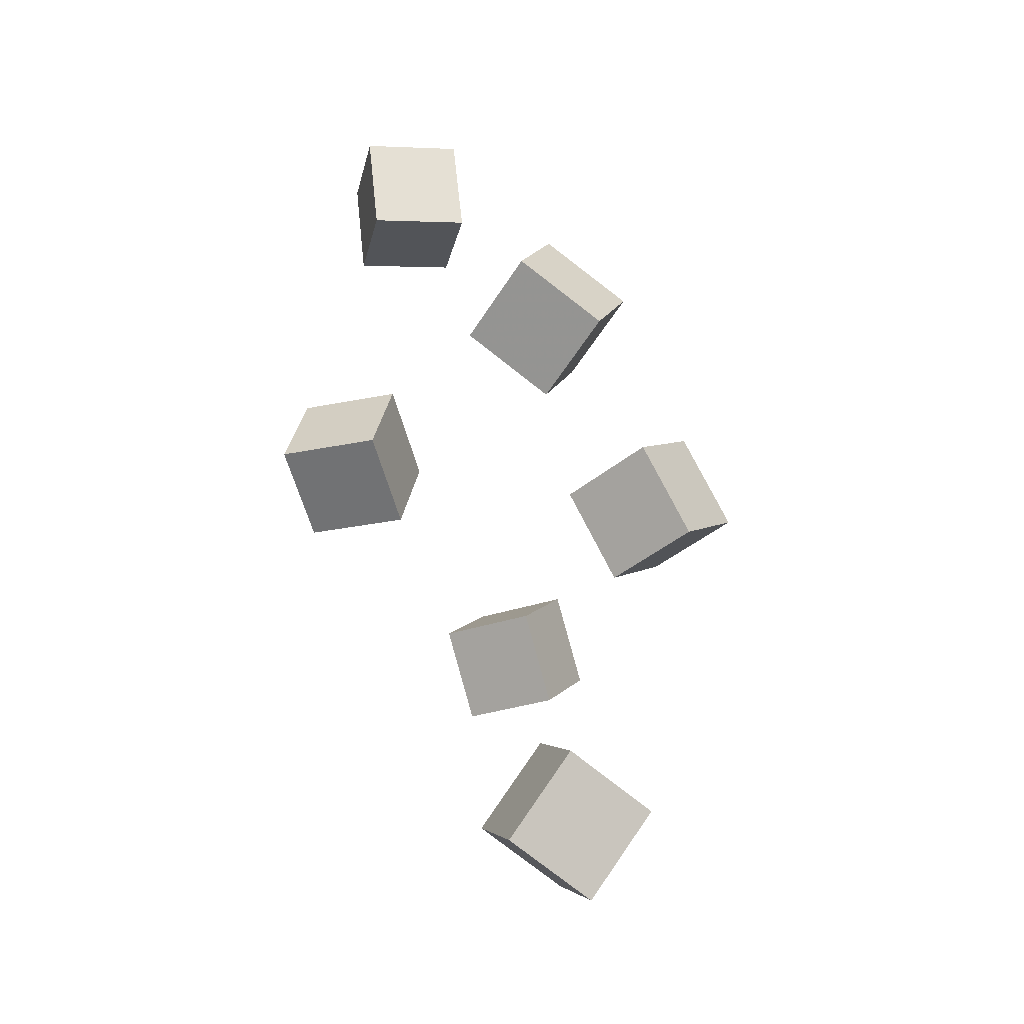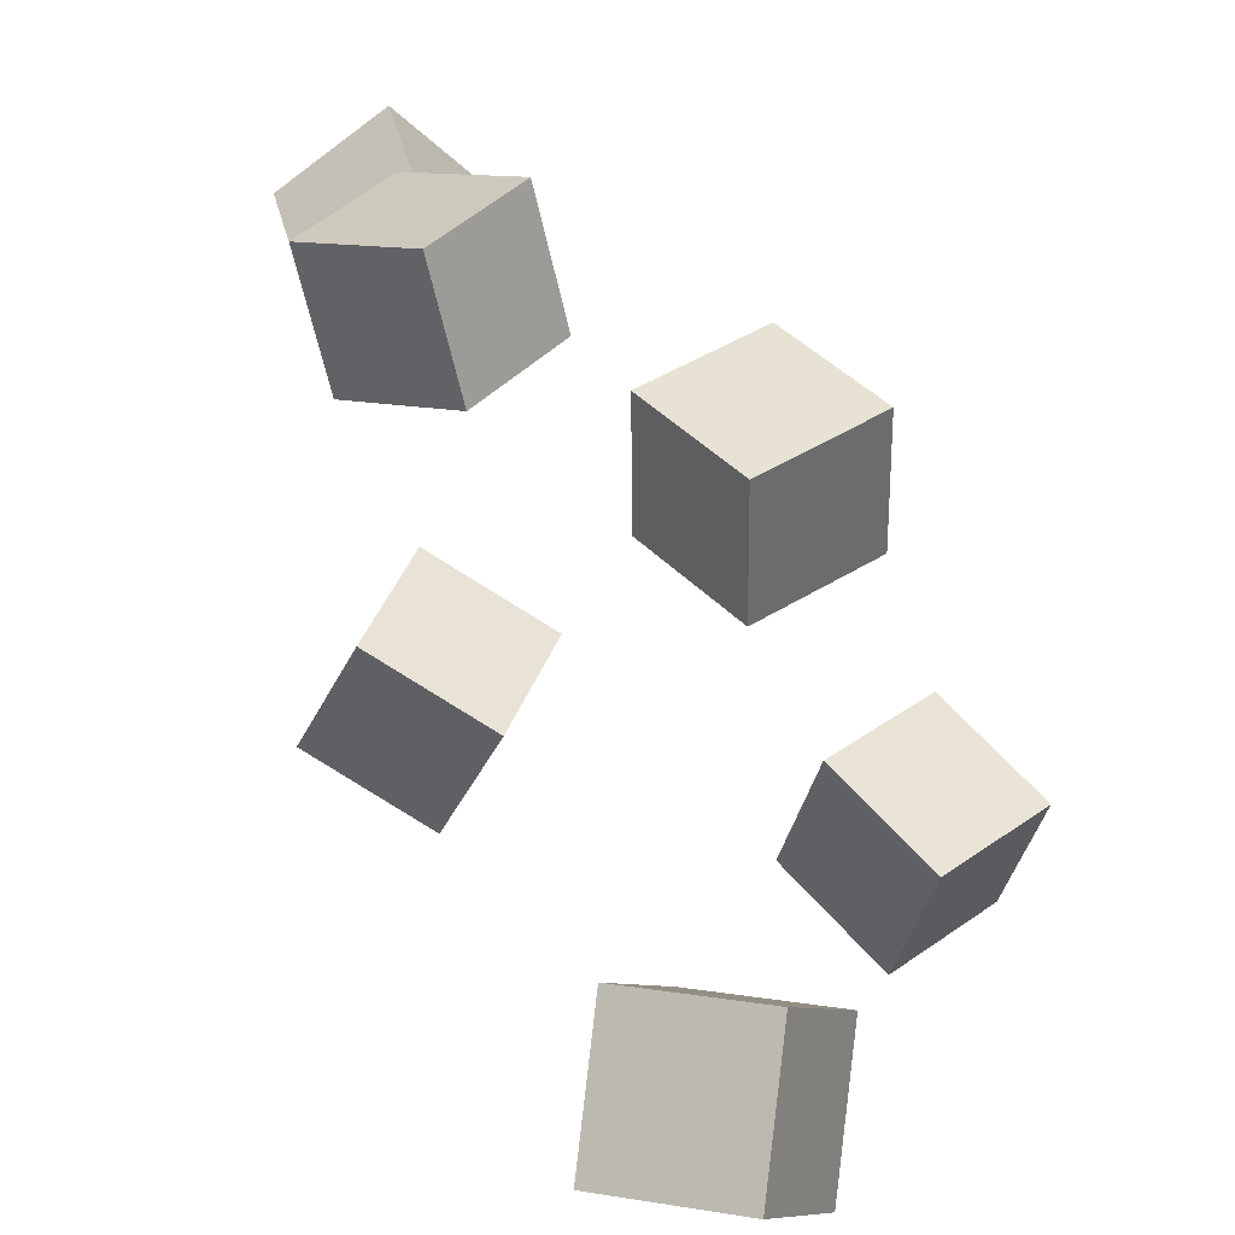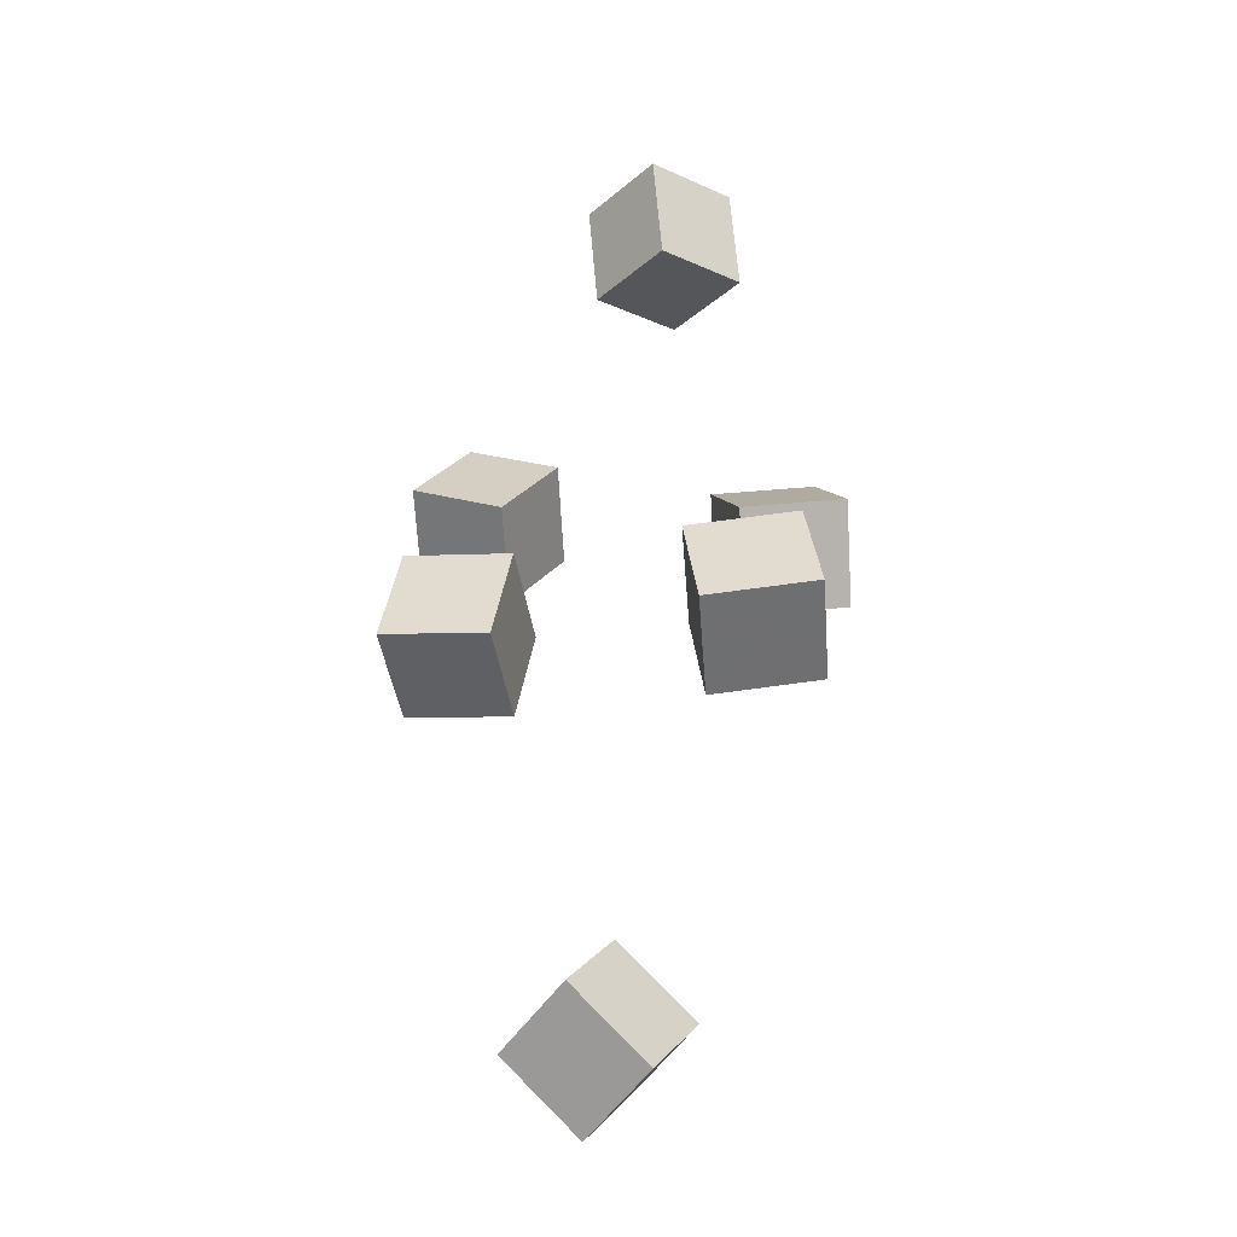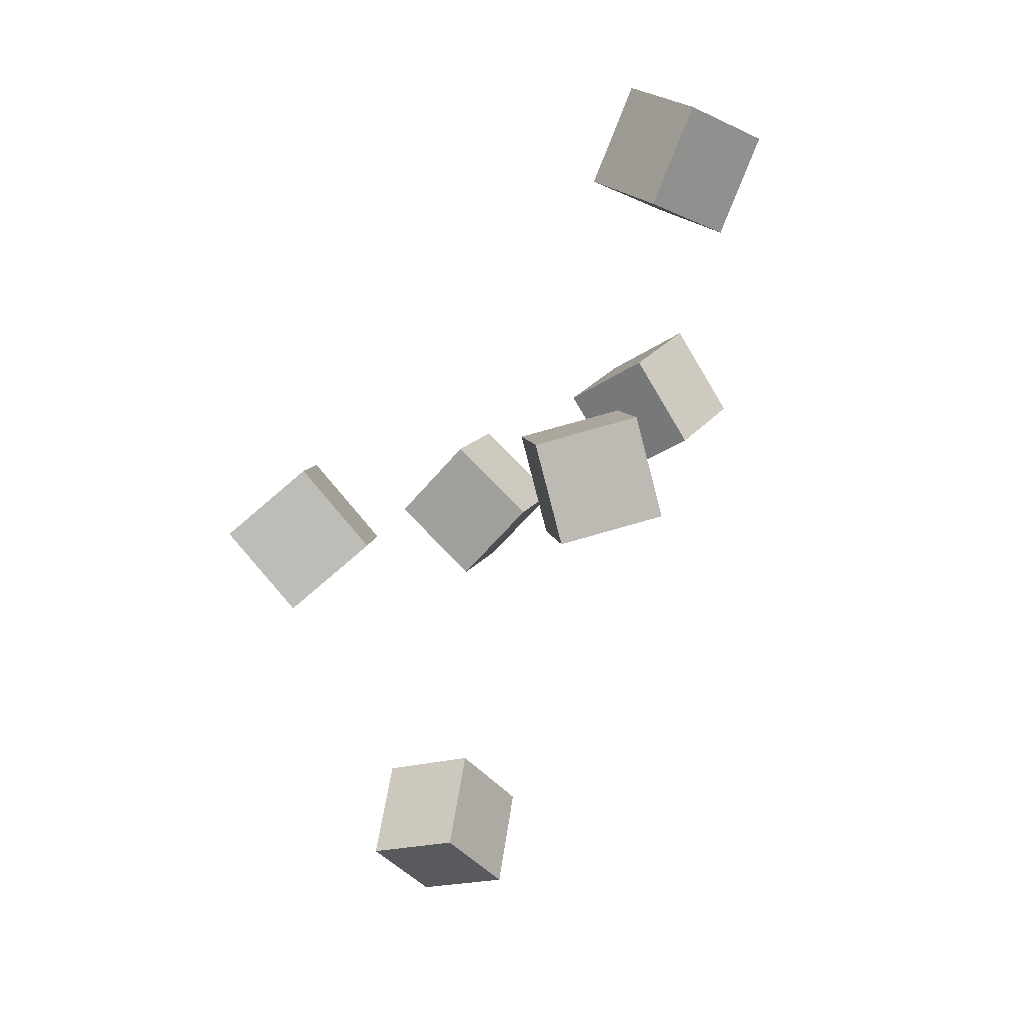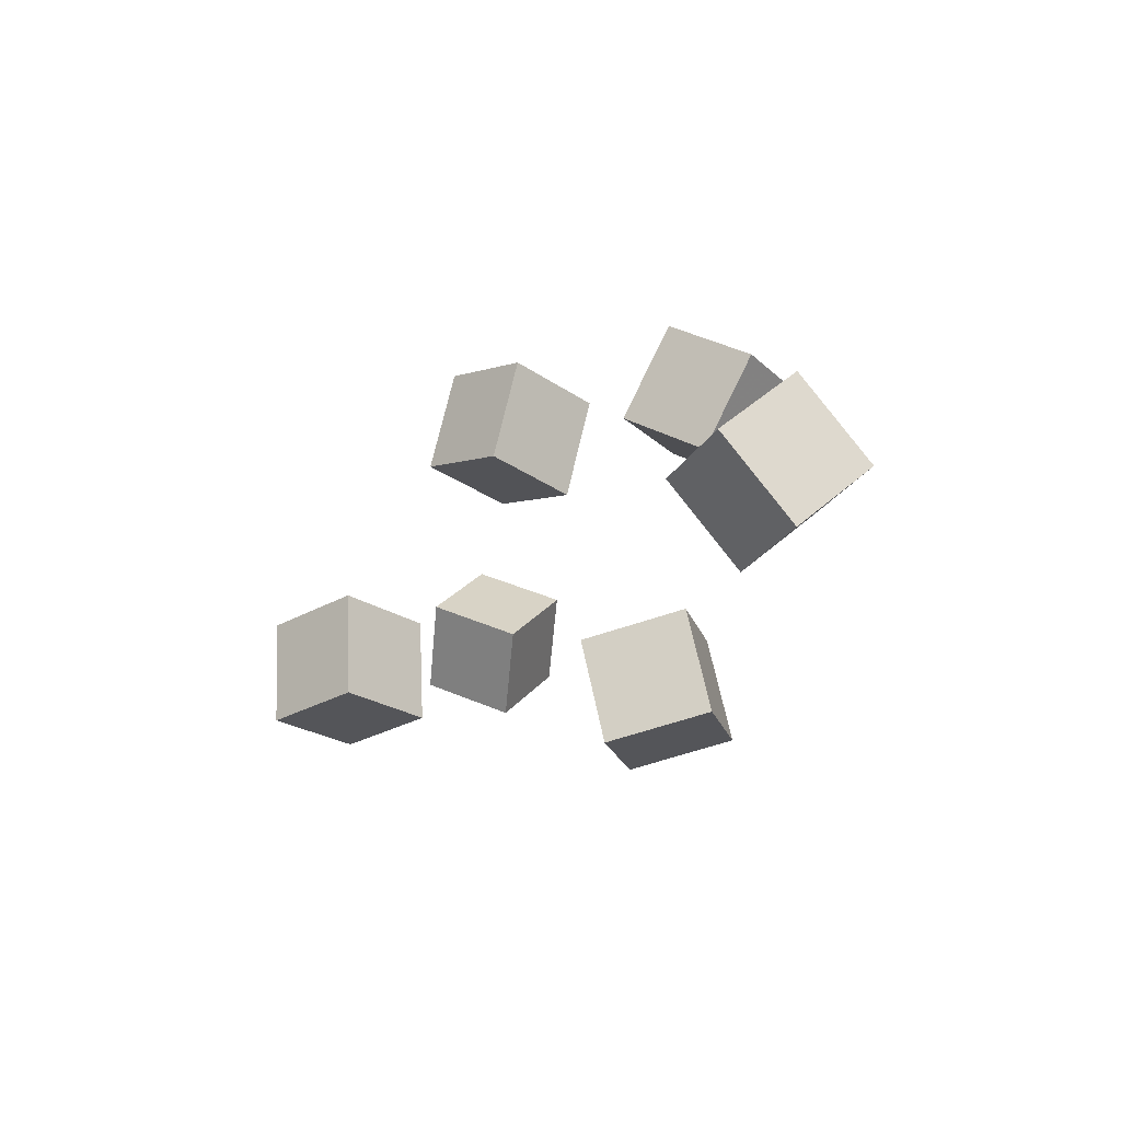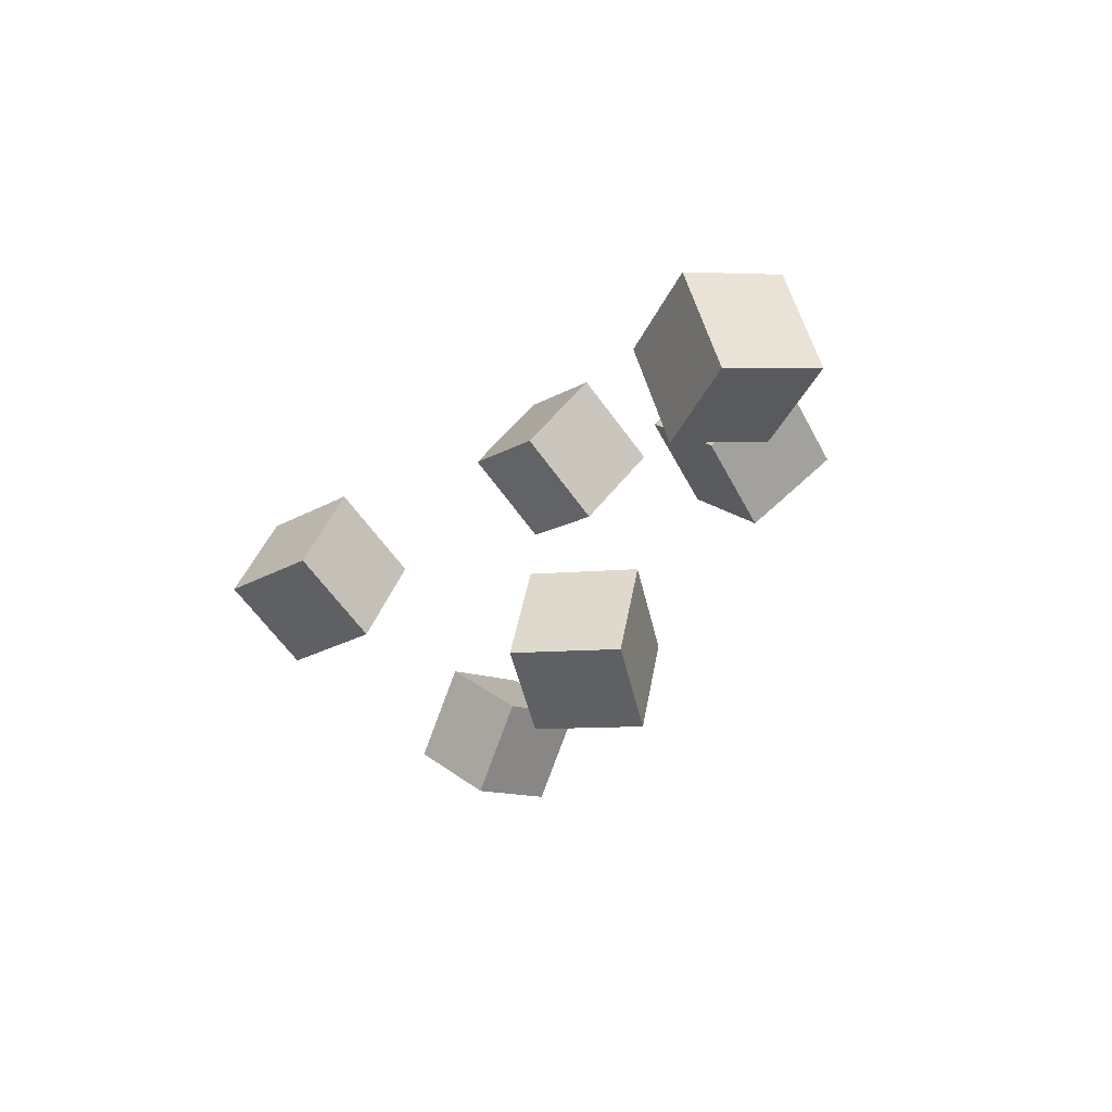
<metadata>
{"format":"obj","ext":"obj","renderer":"f3d","projection":"perspective","resolution":1024,"background":"white","views":[{"elev":-45.2,"azim":-48.0,"up":"+Y"},{"elev":40.3,"azim":4.4,"up":"+Z"},{"elev":-4.7,"azim":103.0,"up":"+Y"},{"elev":12.4,"azim":-162.8,"up":"+Y"},{"elev":72.6,"azim":-167.5,"up":"+Y"},{"elev":49.8,"azim":-145.5,"up":"+Y"}]}
</metadata>
<code>
v 0.09107 -0.02011 -0.07329
v 0.144 0.0409 -0.07926
v 0.07 -0.009464 -0.1512
v 0.1229 0.05154 -0.1572
v 0.1489 -0.07247 -0.09606
v 0.2018 -0.01146 -0.102
v 0.1278 -0.06182 -0.174
v 0.1807 -0.0008139 -0.18
f 1.0 7.0 5.0
f 1.0 3.0 7.0
f 1.0 4.0 3.0
f 1.0 2.0 4.0
f 3.0 8.0 7.0
f 3.0 4.0 8.0
f 5.0 7.0 8.0
f 5.0 8.0 6.0
f 1.0 5.0 6.0
f 1.0 6.0 2.0
f 2.0 6.0 8.0
f 2.0 8.0 4.0
v -0.2192 0.3192 0.00832
v -0.1568 0.3334 0.05785
v -0.1761 0.3459 -0.05369
v -0.1137 0.36 -0.004166
v -0.1913 0.2427 -0.005115
v -0.1288 0.2569 0.04441
v -0.1481 0.2694 -0.06713
v -0.08566 0.2836 -0.0176
f 9.0 15.0 13.0
f 9.0 11.0 15.0
f 9.0 12.0 11.0
f 9.0 10.0 12.0
f 11.0 16.0 15.0
f 11.0 12.0 16.0
f 13.0 15.0 16.0
f 13.0 16.0 14.0
f 9.0 13.0 14.0
f 9.0 14.0 10.0
f 10.0 14.0 16.0
f 10.0 16.0 12.0
v -0.0008358 -0.02078 0.05984
v -0.001771 -0.02054 0.1426
v 0.05964 0.03476 0.06036
v 0.05871 0.035 0.1431
v 0.05488 -0.08145 0.06064
v 0.05394 -0.08121 0.1434
v 0.1154 -0.02591 0.06116
v 0.1144 -0.02567 0.1439
f 17.0 23.0 21.0
f 17.0 19.0 23.0
f 17.0 20.0 19.0
f 17.0 18.0 20.0
f 19.0 24.0 23.0
f 19.0 20.0 24.0
f 21.0 23.0 24.0
f 21.0 24.0 22.0
f 17.0 21.0 22.0
f 17.0 22.0 18.0
f 18.0 22.0 24.0
f 18.0 24.0 20.0
v -0.1723 0.02561 -0.1242
v -0.1376 0.01719 -0.04826
v -0.1509 0.1051 -0.1251
v -0.1162 0.09665 -0.04922
v -0.09928 0.005551 -0.1598
v -0.06458 -0.002869 -0.08386
v -0.07791 0.08501 -0.1607
v -0.04321 0.07659 -0.08482
f 25.0 31.0 29.0
f 25.0 27.0 31.0
f 25.0 28.0 27.0
f 25.0 26.0 28.0
f 27.0 32.0 31.0
f 27.0 28.0 32.0
f 29.0 31.0 32.0
f 29.0 32.0 30.0
f 25.0 29.0 30.0
f 25.0 30.0 26.0
f 26.0 30.0 32.0
f 26.0 32.0 28.0
v 0.07719 -0.375 0.004795
v 0.08251 -0.3163 0.06437
v 6.044e-05 -0.3513 -0.0116
v 0.005386 -0.2927 0.04797
v 0.1056 -0.3209 -0.05103
v 0.111 -0.2622 0.008546
v 0.0285 -0.2973 -0.06742
v 0.03383 -0.2386 -0.007849
f 33.0 39.0 37.0
f 33.0 35.0 39.0
f 33.0 36.0 35.0
f 33.0 34.0 36.0
f 35.0 40.0 39.0
f 35.0 36.0 40.0
f 37.0 39.0 40.0
f 37.0 40.0 38.0
f 33.0 37.0 38.0
f 33.0 38.0 34.0
f 34.0 38.0 40.0
f 34.0 40.0 36.0
v -0.1472 0.05092 0.07566
v -0.1668 0.06867 0.1523
v -0.1053 0.1201 0.07036
v -0.1249 0.1378 0.147
v -0.07945 0.01191 0.102
v -0.09906 0.02966 0.1787
v -0.03755 0.08108 0.09673
v -0.05716 0.09883 0.1734
f 41.0 47.0 45.0
f 41.0 43.0 47.0
f 41.0 44.0 43.0
f 41.0 42.0 44.0
f 43.0 48.0 47.0
f 43.0 44.0 48.0
f 45.0 47.0 48.0
f 45.0 48.0 46.0
f 41.0 45.0 46.0
f 41.0 46.0 42.0
f 42.0 46.0 48.0
f 42.0 48.0 44.0

</code>
